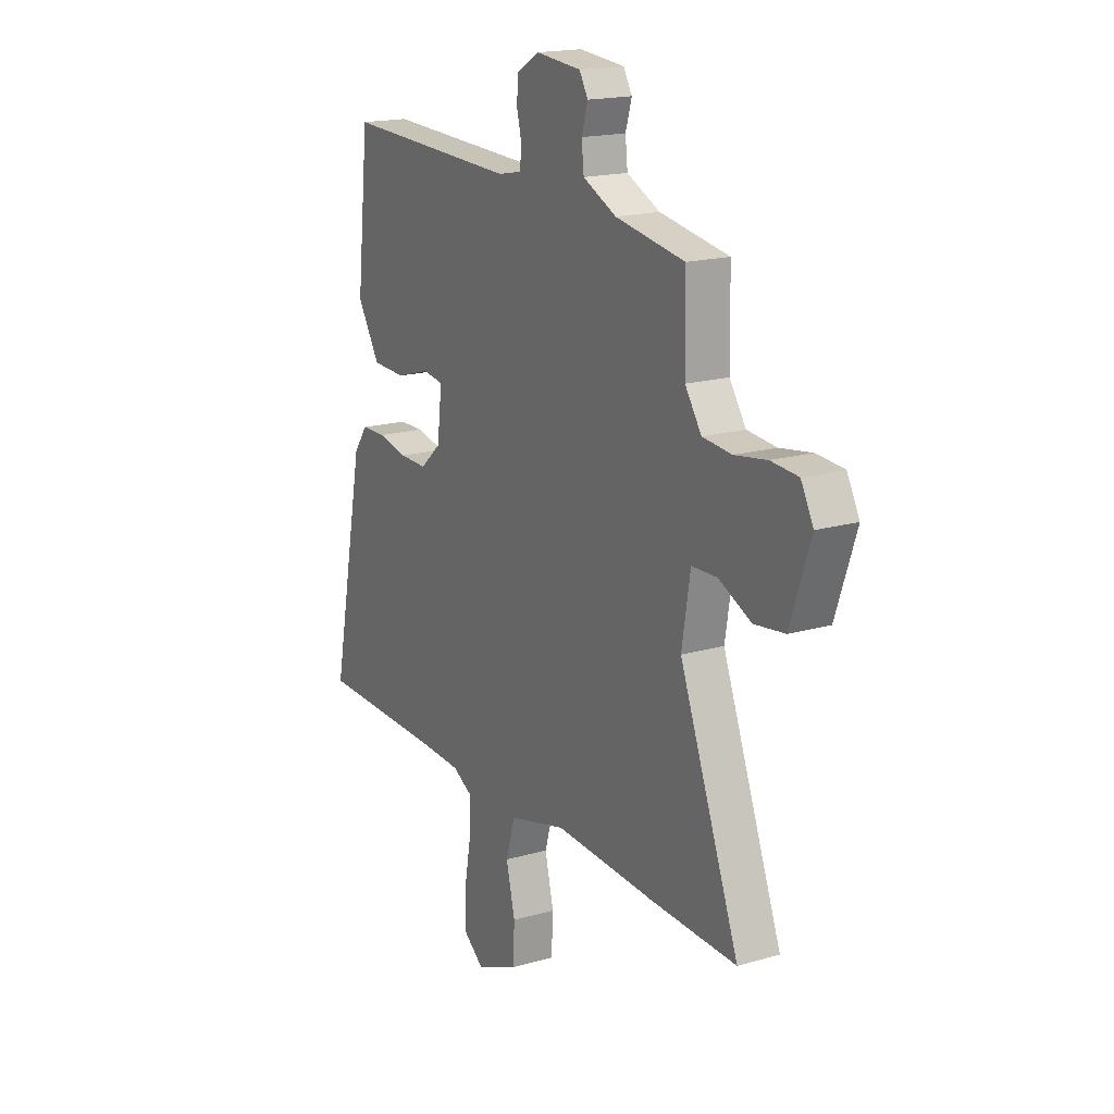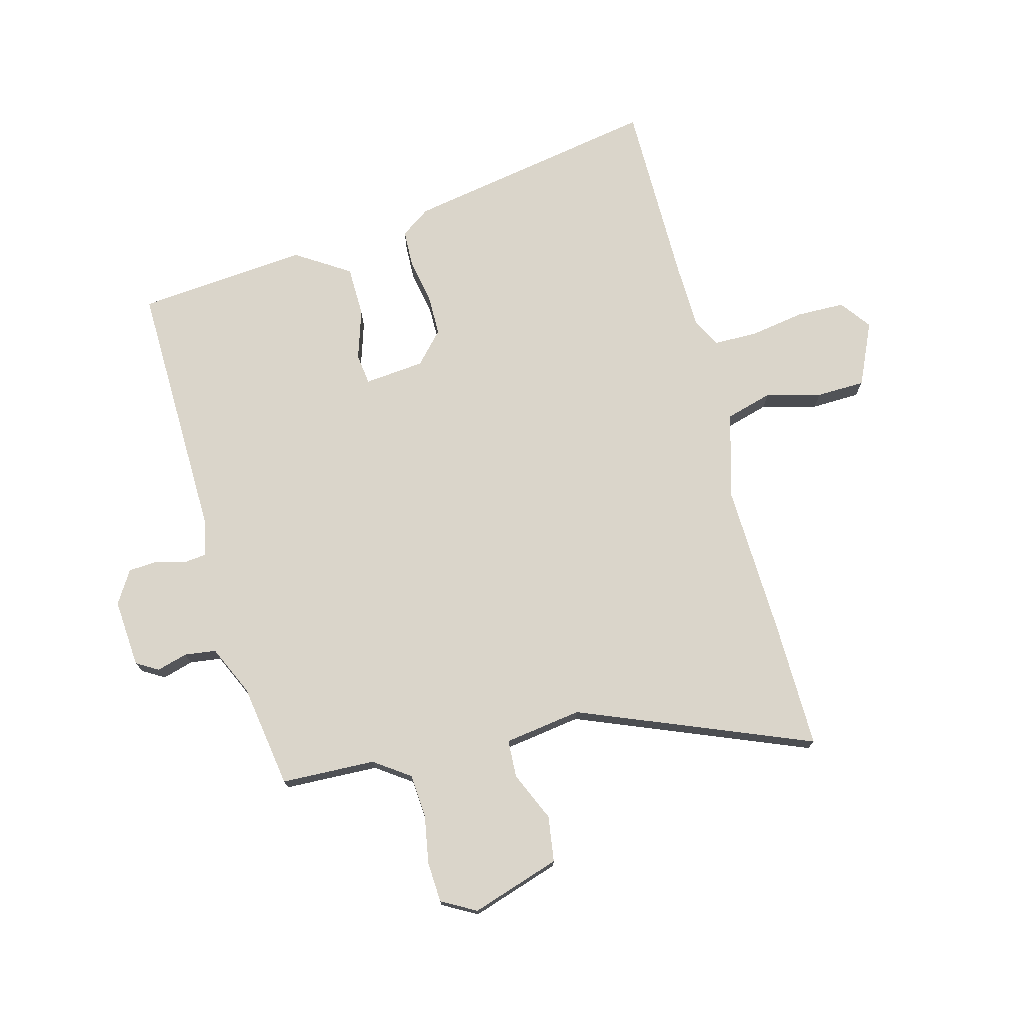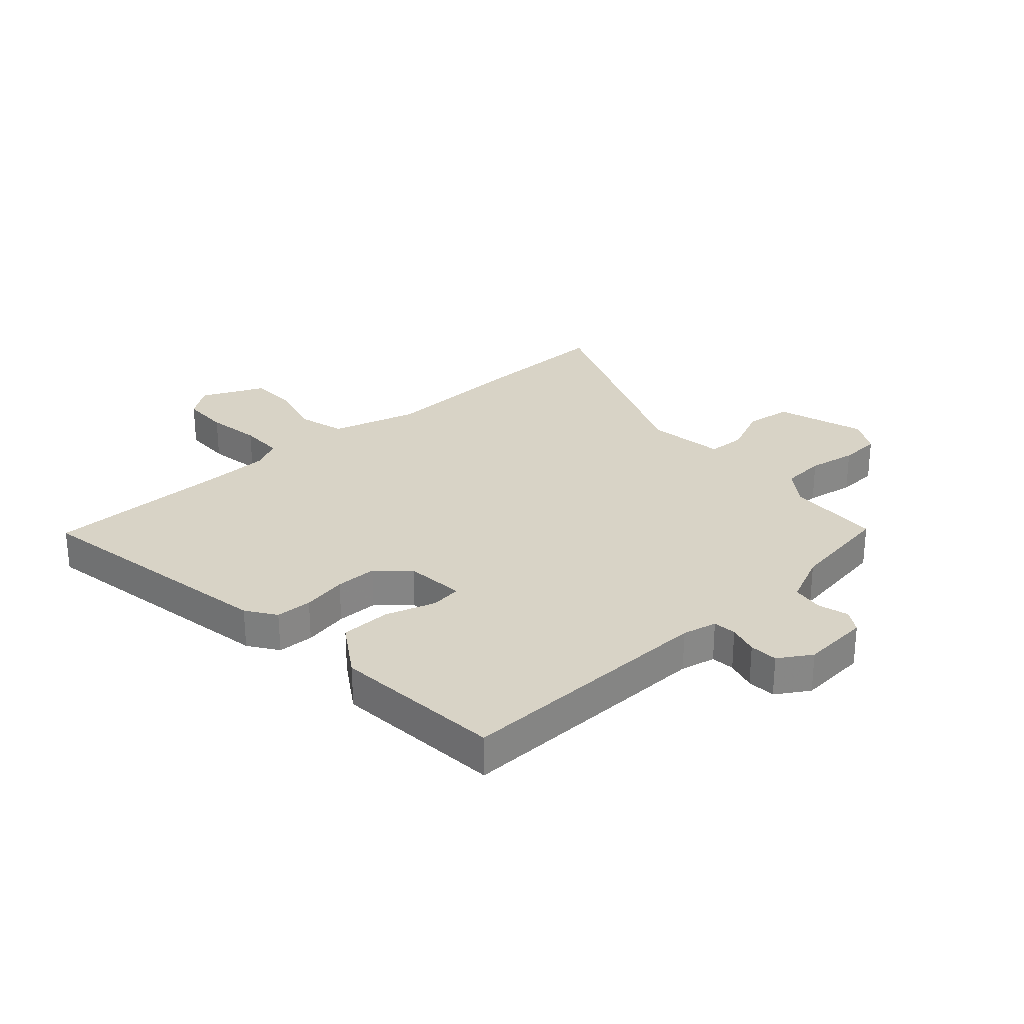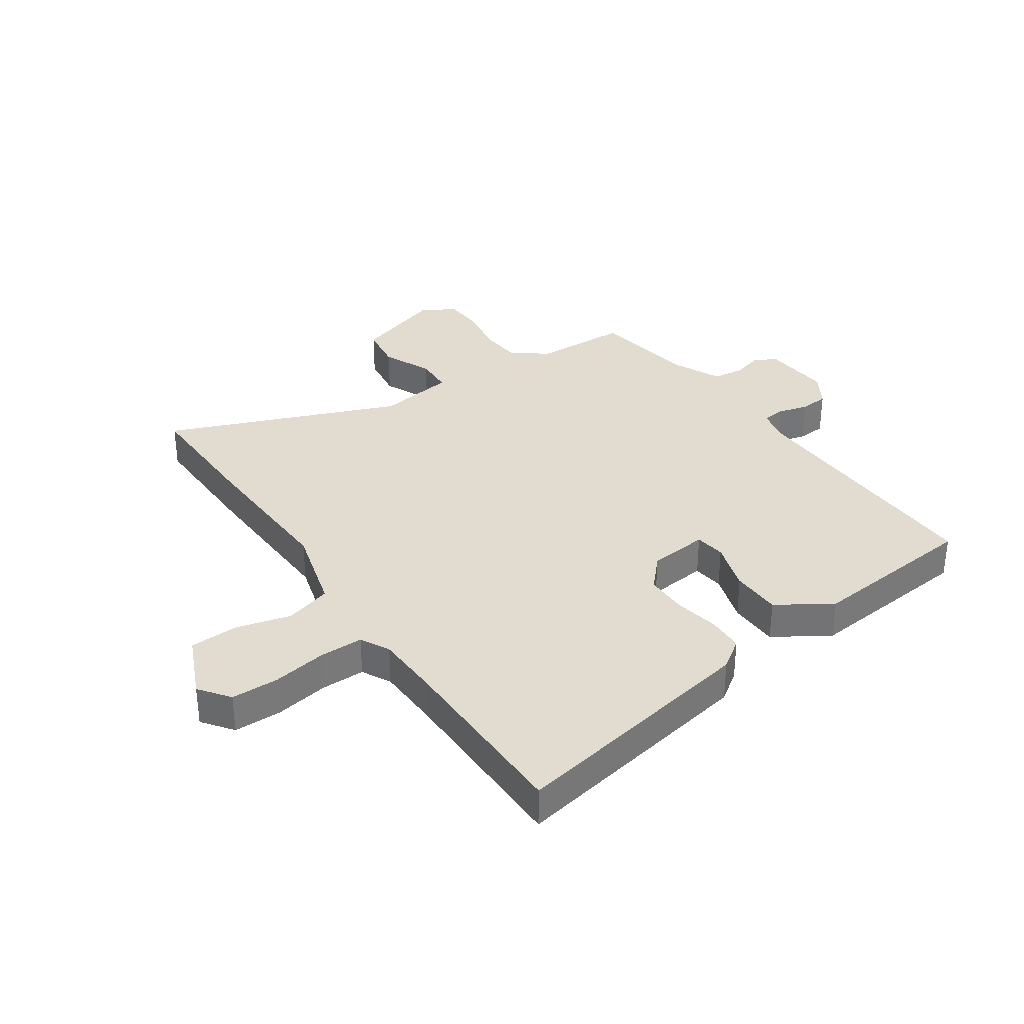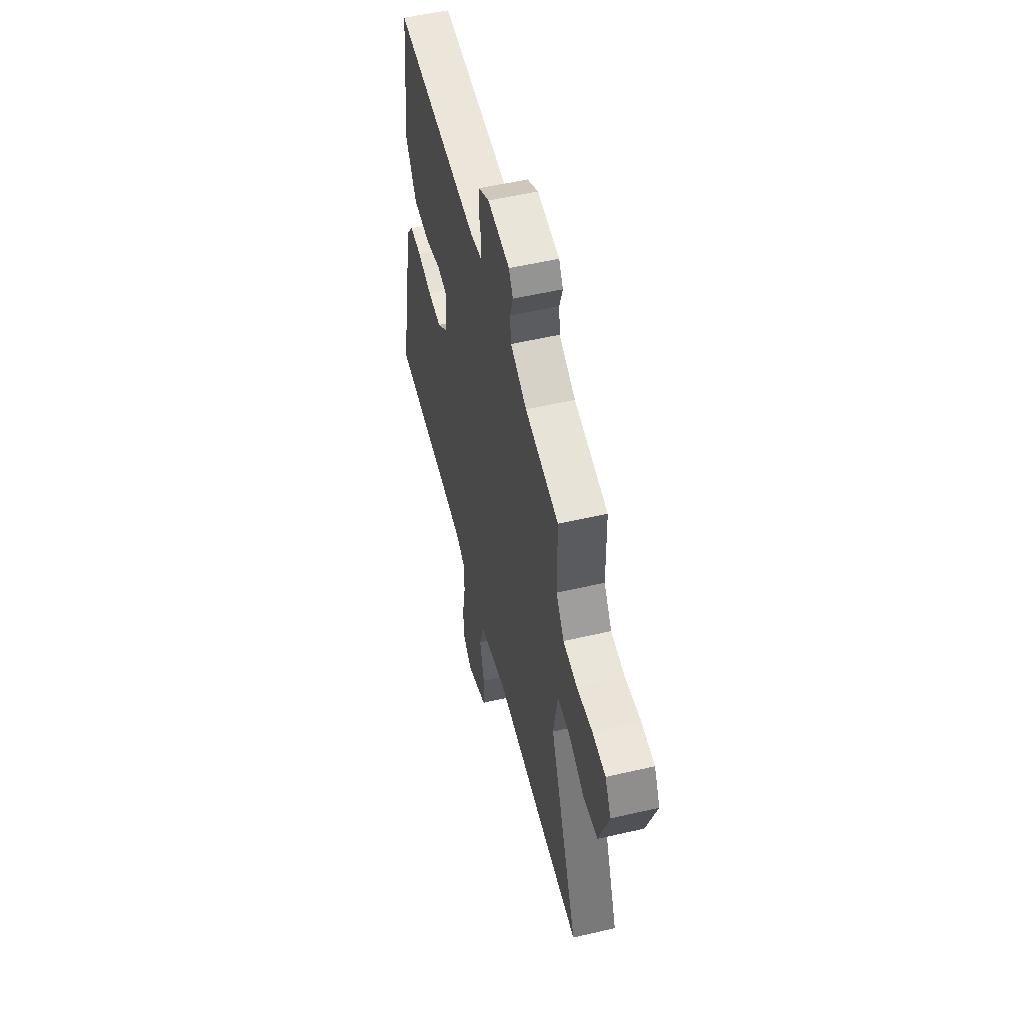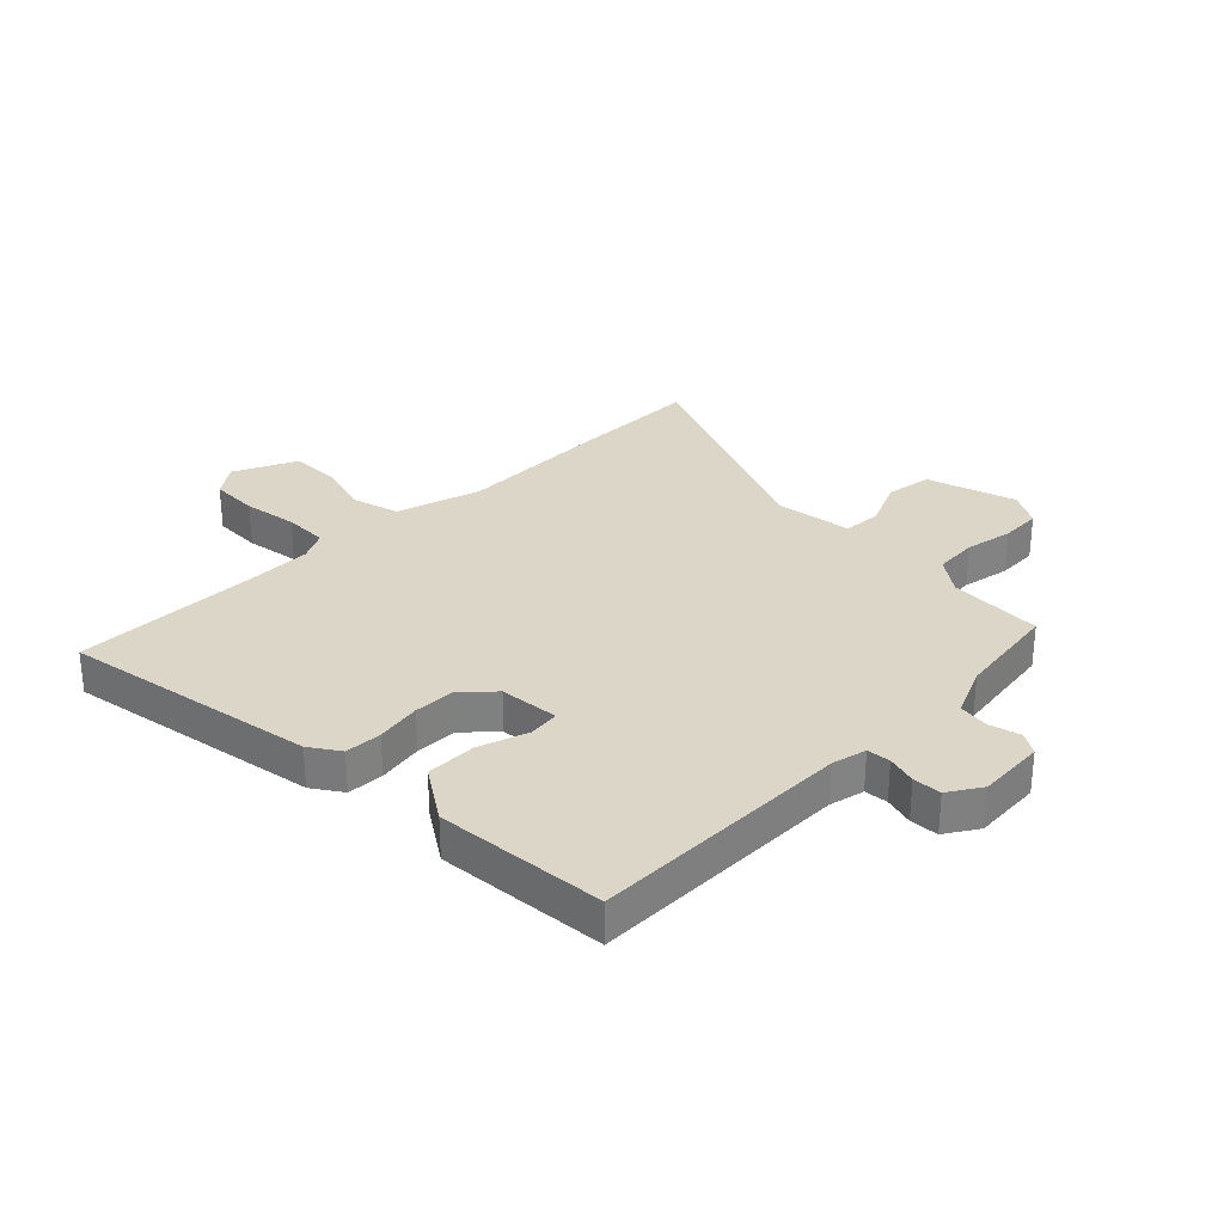
<metadata>
{"format":"obj","ext":"obj","renderer":"f3d","projection":"perspective","resolution":1024,"background":"white","views":[{"elev":17.7,"azim":60.4,"up":"+Z"},{"elev":74.2,"azim":76.2,"up":"+Y"},{"elev":28.1,"azim":-40.9,"up":"+Y"},{"elev":34.2,"azim":-123.5,"up":"+Y"},{"elev":54.0,"azim":76.1,"up":"+Z"},{"elev":30.2,"azim":-43.3,"up":"+Y"}]}
</metadata>
<code>
v -0.48 0.07 0.496
v -0.029 0.07 0.479
v 0.031 0.07 0.491
v 0.036 0.07 0.531
v 0.023 0.07 0.583
v 0.027 0.07 0.632
v 0.084 0.07 0.666
v 0.201 0.07 0.655
v 0.223 0.07 0.617
v 0.207 0.07 0.564
v 0.213 0.07 0.51
v 0.299 0.07 0.469
v 0.477 0.07 0.438
v 0.48 0.07 0.276
v 0.522 0.07 0.214
v 0.597 0.07 0.207
v 0.68 0.07 0.22
v 0.75 0.07 0.215
v 0.782 0.07 0.155
v 0.73 0.07 0.003
v 0.651 0.07 -0.007
v 0.567 0.07 0.032
v 0.502 0.07 0.03
v 0.48 0.07 -0.103
v 0.634 0.07 -0.504
v 0.415 0.07 -0.497
v 0.151 0.07 -0.483
v 0.003 0.07 -0.522
v -0.021 0.07 -0.602
v 0.002 0.07 -0.697
v -0.002 0.07 -0.781
v -0.111 0.07 -0.828
v -0.163 0.07 -0.788
v -0.163 0.07 -0.705
v -0.146 0.07 -0.612
v -0.145 0.07 -0.536
v -0.195 0.07 -0.509
v -0.303 0.07 -0.504
v -0.628 0.07 -0.498
v -0.541 0.07 -0.061
v -0.505 0.07 -0.011
v -0.442 0.07 -0.01
v -0.365 0.07 -0.026
v -0.293 0.07 -0.027
v -0.239 0.07 0.021
v -0.227 0.07 0.124
v -0.28 0.07 0.132
v -0.367 0.07 0.106
v -0.454 0.07 0.109
v -0.512 0.07 0.203
v -0.48 0 0.496
v -0.029 0 0.479
v 0.031 0 0.491
v 0.036 0 0.531
v 0.023 0 0.583
v 0.027 0 0.632
v 0.084 0 0.666
v 0.201 0 0.655
v 0.223 0 0.617
v 0.207 0 0.564
v 0.213 0 0.51
v 0.299 0 0.469
v 0.477 0 0.438
v 0.48 0 0.276
v 0.522 0 0.214
v 0.597 0 0.207
v 0.68 0 0.22
v 0.75 0 0.215
v 0.782 0 0.155
v 0.73 0 0.003
v 0.651 0 -0.007
v 0.567 0 0.032
v 0.502 0 0.03
v 0.48 0 -0.103
v 0.634 0 -0.504
v 0.415 0 -0.497
v 0.151 0 -0.483
v 0.003 0 -0.522
v -0.021 0 -0.602
v 0.002 0 -0.697
v -0.002 0 -0.781
v -0.111 0 -0.828
v -0.163 0 -0.788
v -0.163 0 -0.705
v -0.146 0 -0.612
v -0.145 0 -0.536
v -0.195 0 -0.509
v -0.303 0 -0.504
v -0.628 0 -0.498
v -0.541 0 -0.061
v -0.505 0 -0.011
v -0.442 0 -0.01
v -0.365 0 -0.026
v -0.293 0 -0.027
v -0.239 0 0.021
v -0.227 0 0.124
v -0.28 0 0.132
v -0.367 0 0.106
v -0.454 0 0.109
v -0.512 0 0.203
f 50 1 2
f 49 50 2
f 48 49 2
f 47 48 2
f 46 47 2 3
f 45 46 3
f 41 42 43
f 40 41 43
f 39 40 43
f 38 39 43
f 37 38 43 44
f 36 37 44 45
f 33 34 35
f 32 33 35
f 31 32 35
f 30 31 35
f 29 30 35
f 28 29 35 36
f 36 45 3
f 28 36 3
f 27 28 3
f 27 3 4
f 26 27 4
f 25 26 4
f 24 25 4
f 20 21 22
f 19 20 22
f 18 19 22
f 17 18 22
f 16 17 22
f 15 16 22 23
f 4 5 6
f 24 4 6
f 23 24 6
f 15 23 6
f 14 15 6
f 8 9 10
f 7 8 10
f 6 7 10
f 6 10 11
f 14 6 11
f 12 13 14
f 11 12 14
f 52 51 100
f 52 100 99
f 52 99 98
f 52 98 97
f 53 52 97 96
f 53 96 95
f 93 92 91
f 93 91 90
f 93 90 89
f 93 89 88
f 94 93 88 87
f 95 94 87 86
f 85 84 83
f 85 83 82
f 85 82 81
f 85 81 80
f 85 80 79
f 86 85 79 78
f 53 95 86
f 53 86 78
f 53 78 77
f 54 53 77
f 54 77 76
f 54 76 75
f 54 75 74
f 72 71 70
f 72 70 69
f 72 69 68
f 72 68 67
f 72 67 66
f 73 72 66 65
f 56 55 54
f 56 54 74
f 56 74 73
f 56 73 65
f 56 65 64
f 60 59 58
f 60 58 57
f 60 57 56
f 61 60 56
f 61 56 64
f 64 63 62
f 64 62 61
f 1 51 52 2
f 2 52 53 3
f 3 53 54 4
f 4 54 55 5
f 5 55 56 6
f 6 56 57 7
f 7 57 58 8
f 8 58 59 9
f 9 59 60 10
f 10 60 61 11
f 11 61 62 12
f 12 62 63 13
f 13 63 64 14
f 14 64 65 15
f 15 65 66 16
f 16 66 67 17
f 17 67 68 18
f 18 68 69 19
f 19 69 70 20
f 20 70 71 21
f 21 71 72 22
f 22 72 73 23
f 23 73 74 24
f 24 74 75 25
f 25 75 76 26
f 26 76 77 27
f 27 77 78 28
f 28 78 79 29
f 29 79 80 30
f 30 80 81 31
f 31 81 82 32
f 32 82 83 33
f 33 83 84 34
f 34 84 85 35
f 35 85 86 36
f 36 86 87 37
f 37 87 88 38
f 38 88 89 39
f 39 89 90 40
f 40 90 91 41
f 41 91 92 42
f 42 92 93 43
f 43 93 94 44
f 44 94 95 45
f 45 95 96 46
f 46 96 97 47
f 47 97 98 48
f 48 98 99 49
f 49 99 100 50
f 50 100 51 1

</code>
